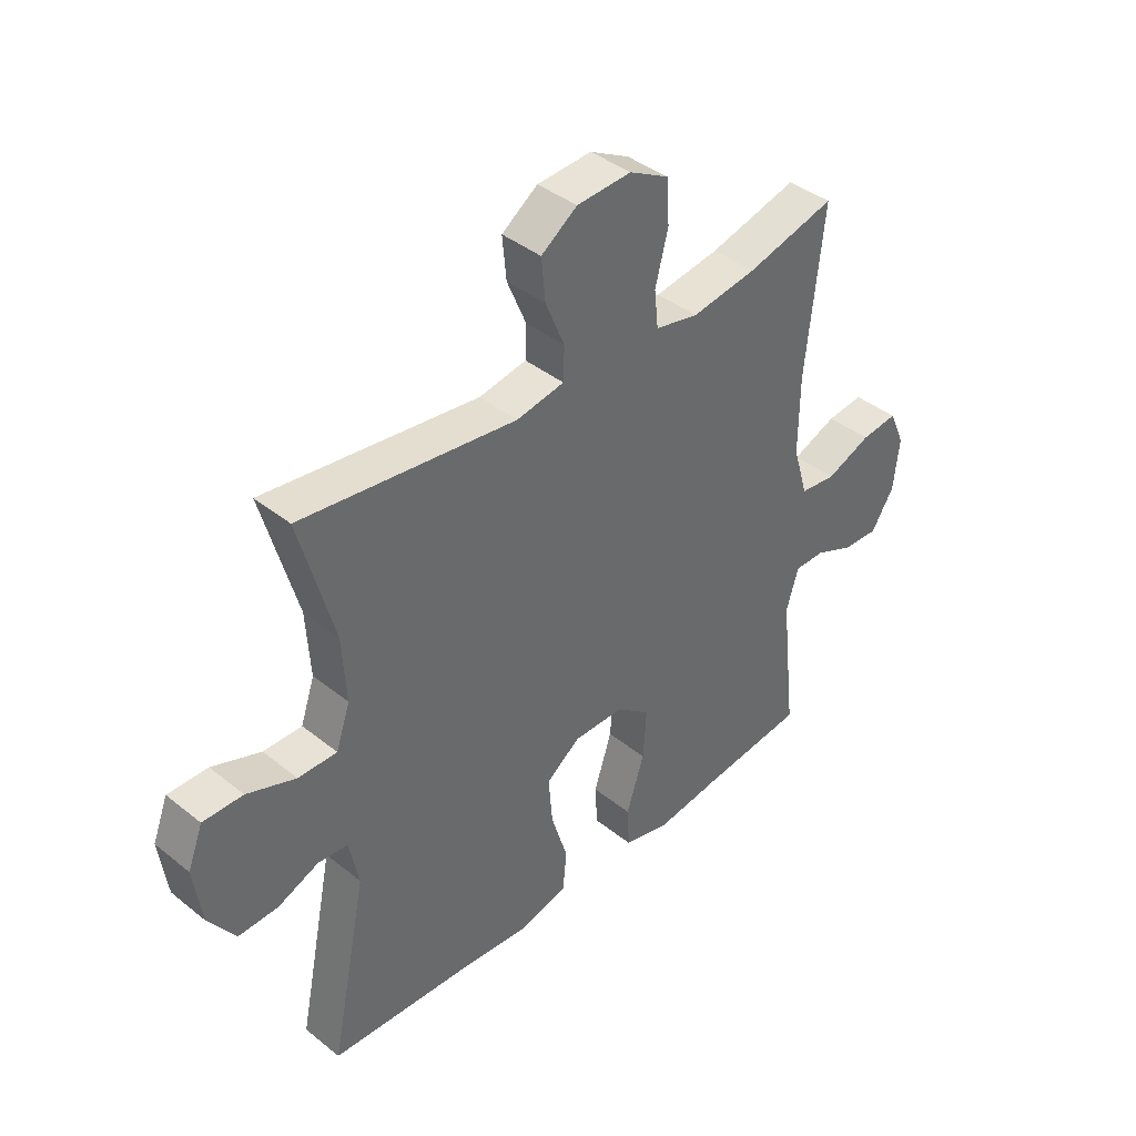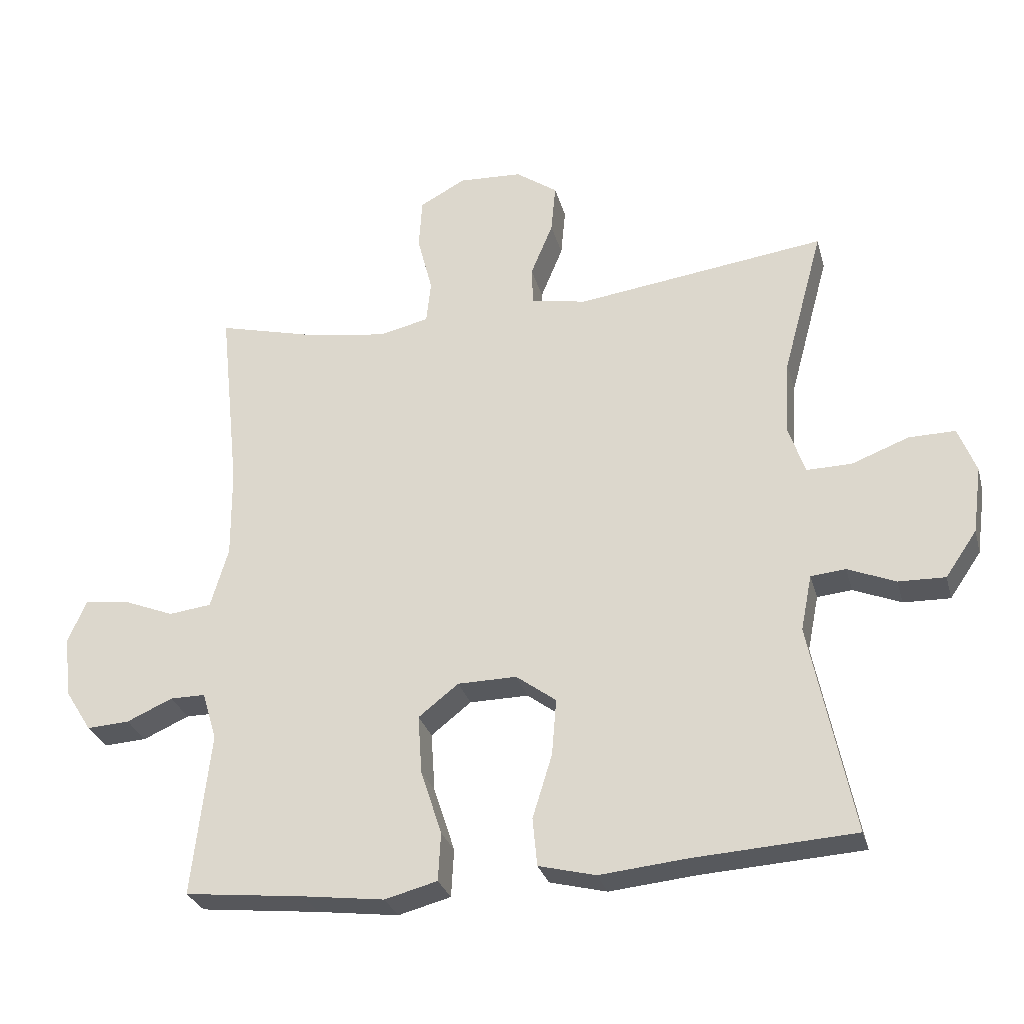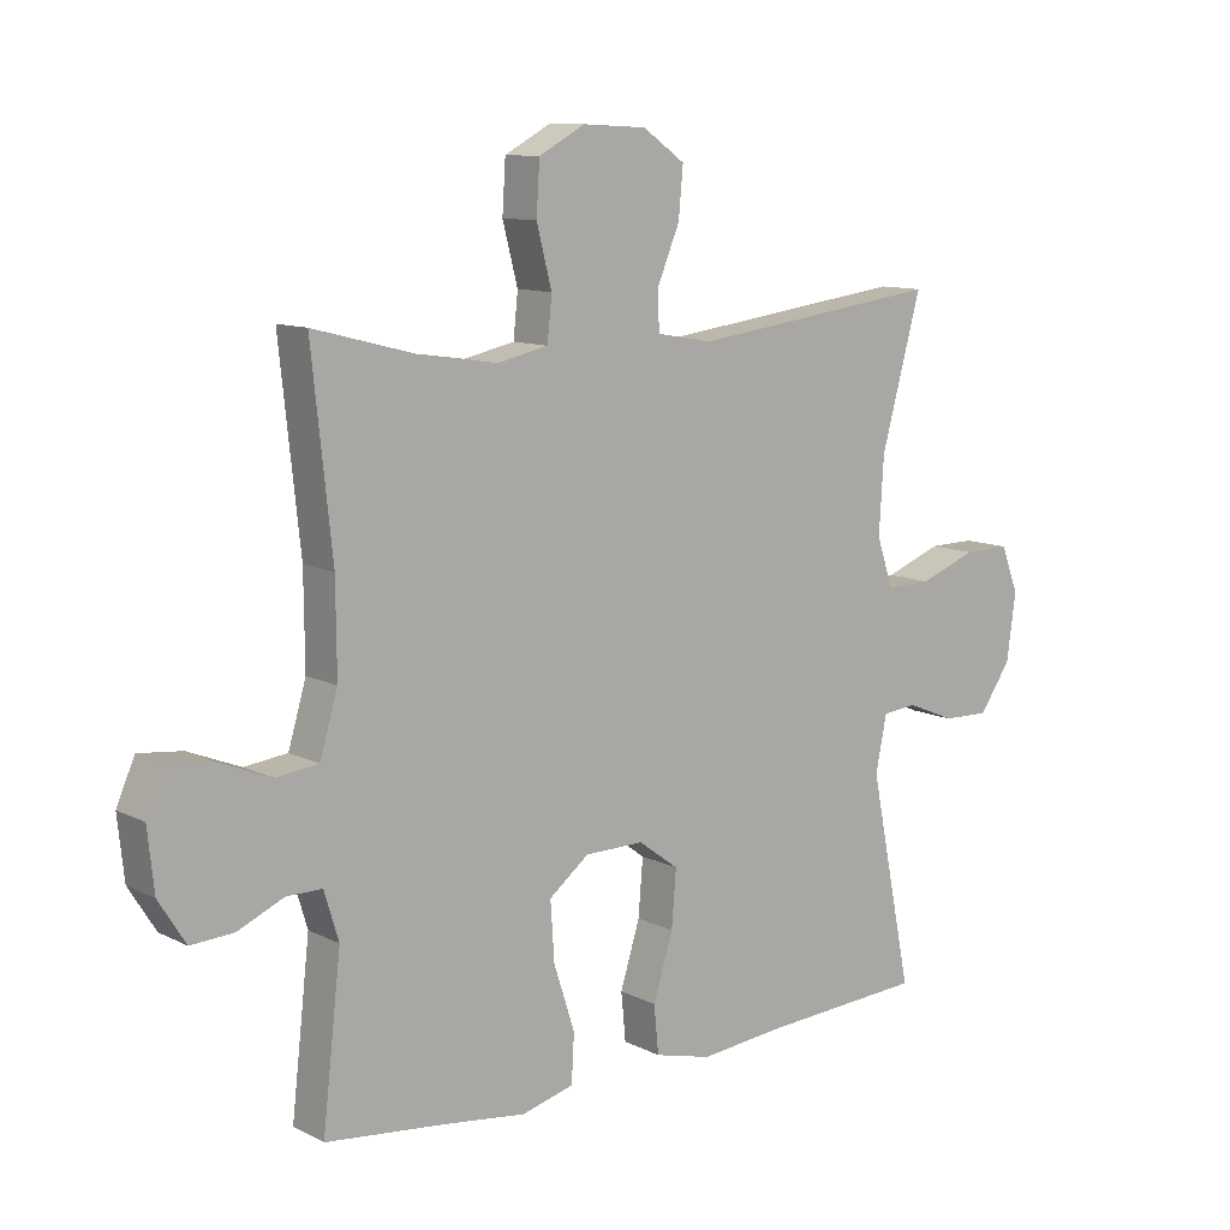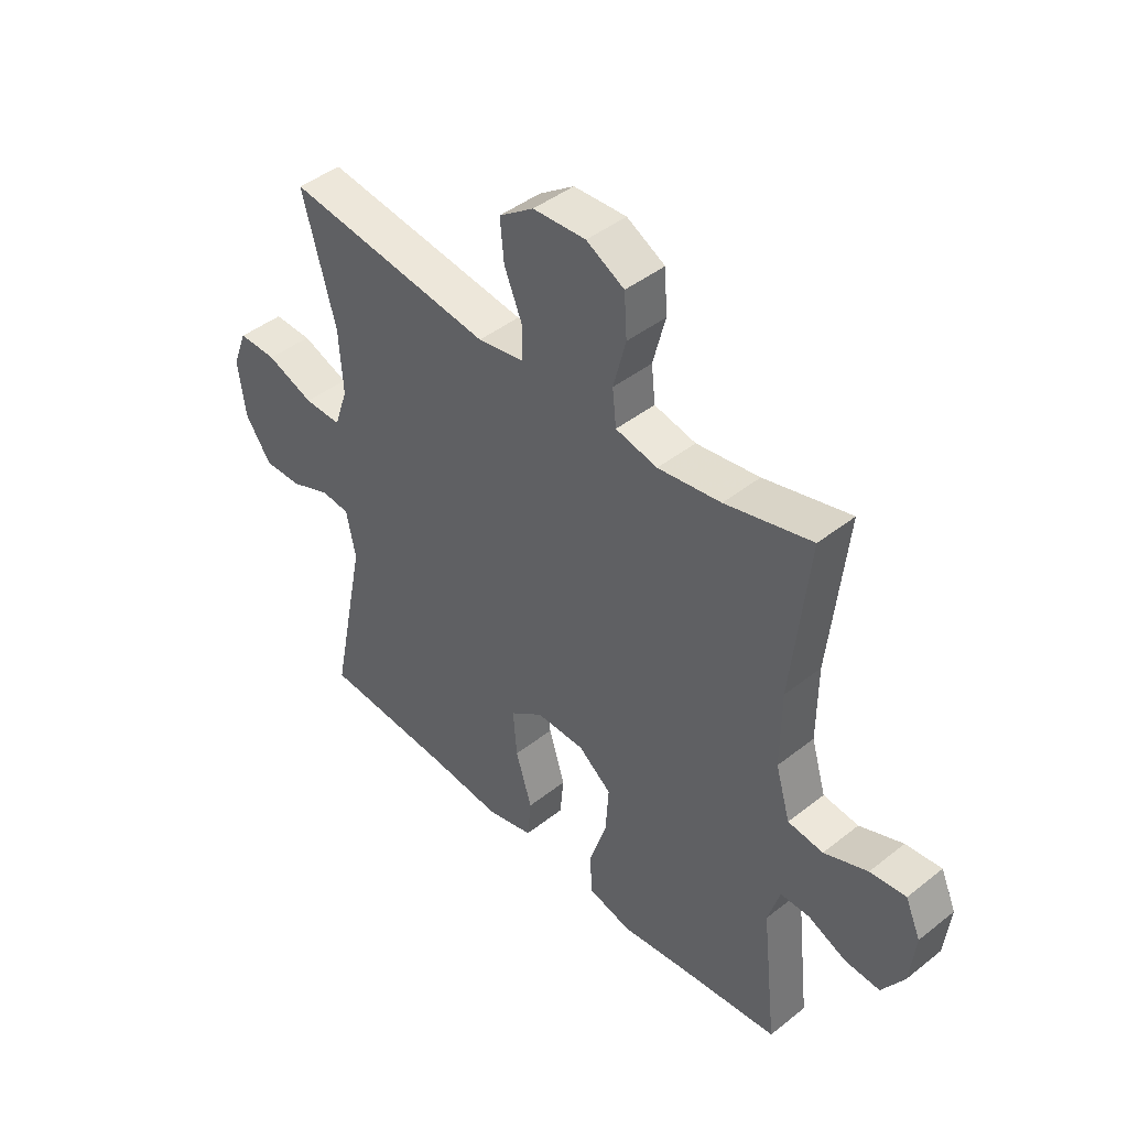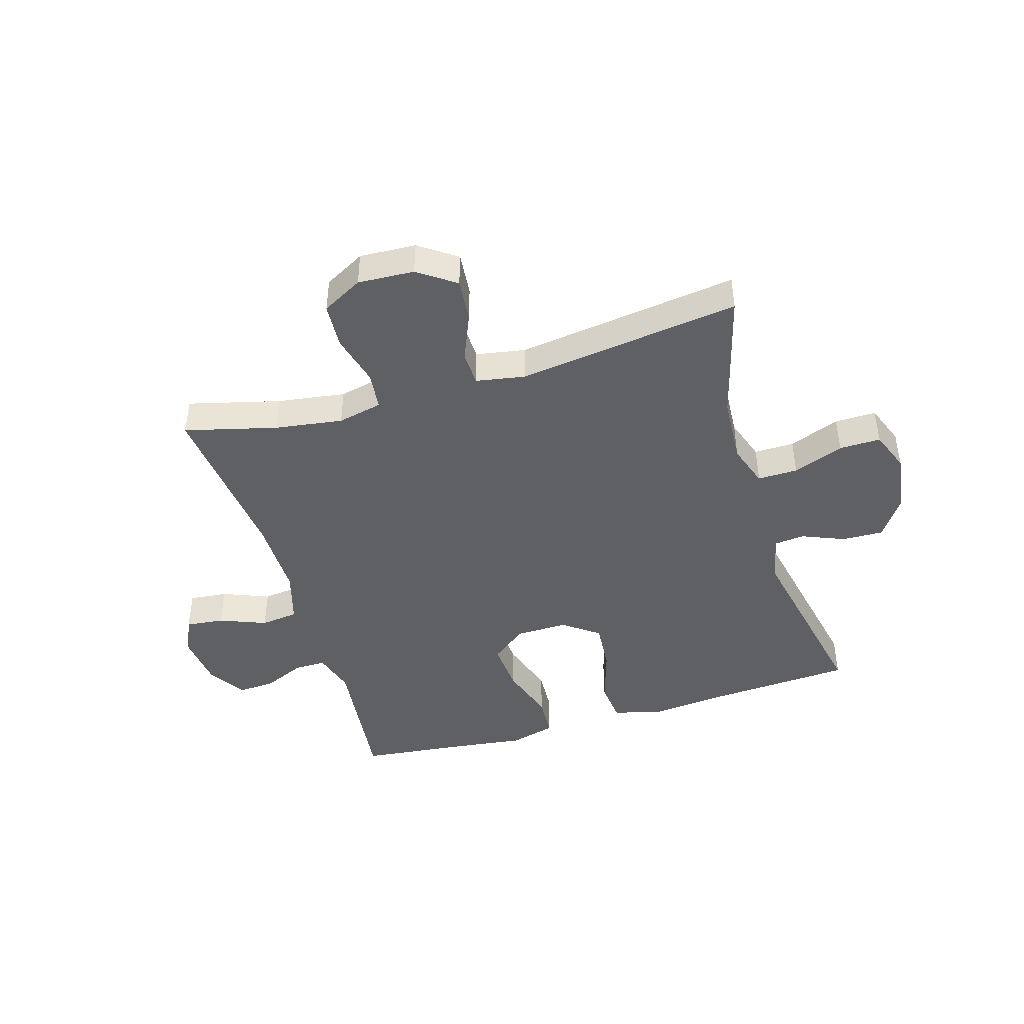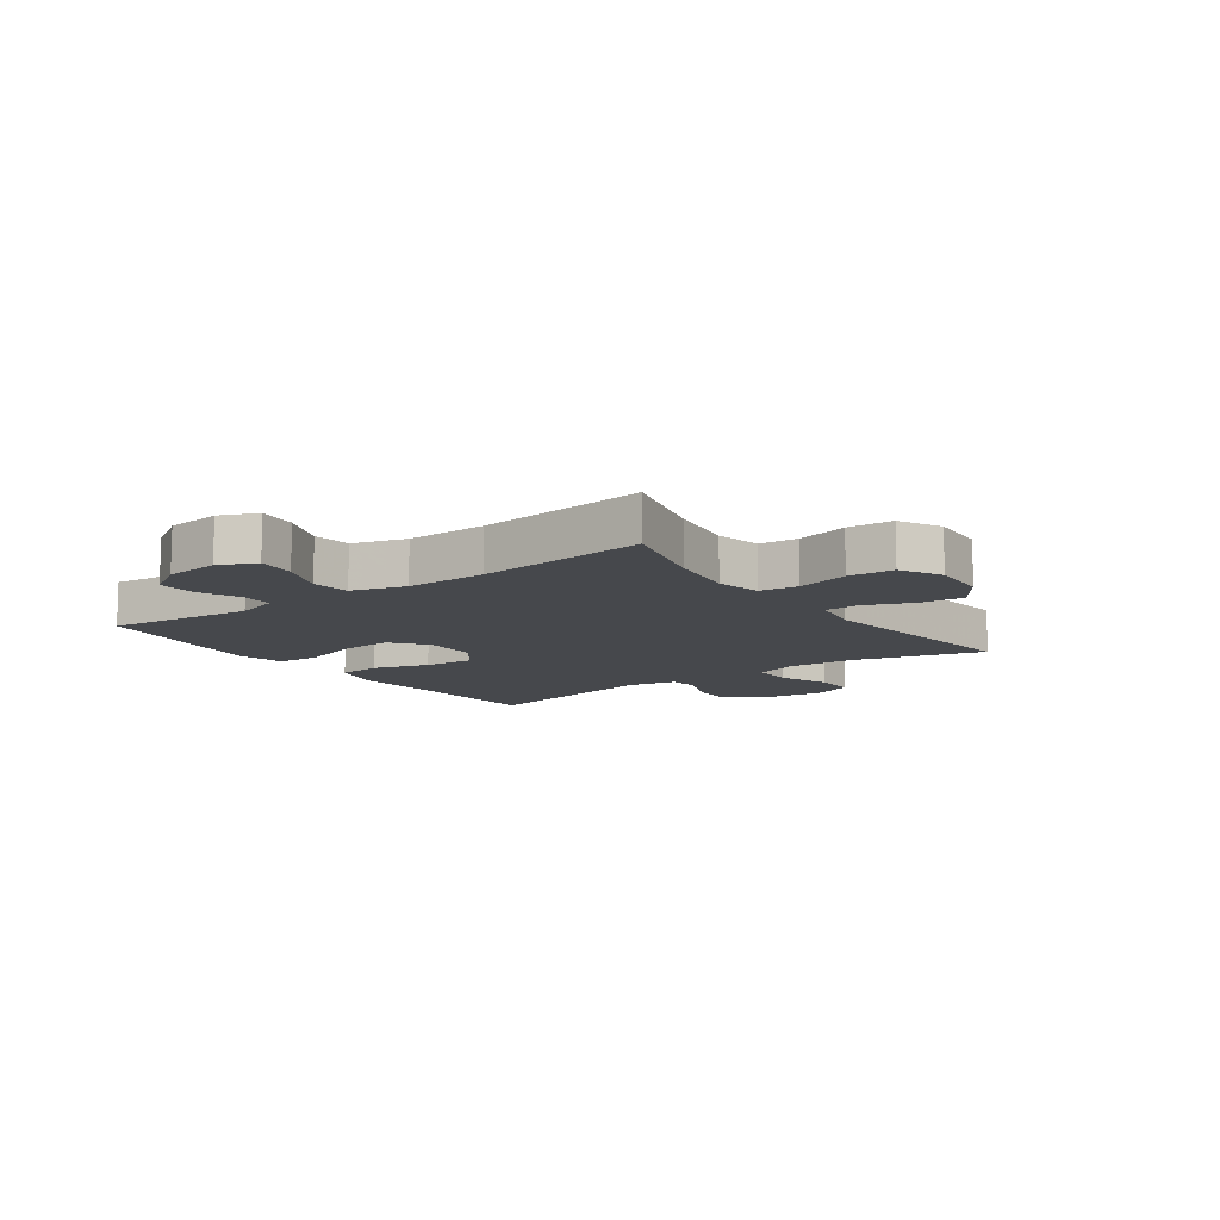
<metadata>
{"format":"obj","ext":"obj","renderer":"f3d","projection":"perspective","resolution":1024,"background":"white","views":[{"elev":40.5,"azim":134.4,"up":"+Z"},{"elev":-28.9,"azim":14.5,"up":"+Z"},{"elev":10.6,"azim":-39.0,"up":"+Z"},{"elev":43.9,"azim":-132.8,"up":"+Z"},{"elev":-44.1,"azim":16.7,"up":"+Y"},{"elev":-11.1,"azim":-54.3,"up":"+Y"}]}
</metadata>
<code>
v 0.5 0.07 0.5
v 0.439 0.07 0.276
v 0.432 0.07 0.16
v 0.457 0.07 0.086
v 0.526 0.07 0.087
v 0.613 0.07 0.12
v 0.684 0.07 0.121
v 0.711 0.07 0.051
v 0.697 0.07 -0.051
v 0.649 0.07 -0.121
v 0.578 0.07 -0.119
v 0.505 0.07 -0.089
v 0.452 0.07 -0.094
v 0.435 0.07 -0.179
v 0.5 0.07 -0.5
v 0.255 0.07 -0.515
v 0.122 0.07 -0.528
v 0.035 0.07 -0.506
v 0.028 0.07 -0.433
v 0.058 0.07 -0.336
v 0.065 0.07 -0.25
v 0.004 0.07 -0.205
v -0.086 0.07 -0.206
v -0.147 0.07 -0.254
v -0.141 0.07 -0.343
v -0.109 0.07 -0.442
v -0.113 0.07 -0.515
v -0.193 0.07 -0.536
v -0.317 0.07 -0.52
v -0.5 0.07 -0.5
v -0.472 0.07 -0.251
v -0.494 0.07 -0.178
v -0.548 0.07 -0.178
v -0.618 0.07 -0.209
v -0.683 0.07 -0.213
v -0.724 0.07 -0.148
v -0.734 0.07 -0.055
v -0.706 0.07 0.009
v -0.64 0.07 0.002
v -0.56 0.07 -0.03
v -0.495 0.07 -0.022
v -0.468 0.07 0.07
v -0.469 0.07 0.208
v -0.5 0.07 0.5
v -0.341 0.07 0.459
v -0.225 0.07 0.442
v -0.148 0.07 0.459
v -0.141 0.07 0.525
v -0.164 0.07 0.614
v -0.159 0.07 0.692
v -0.089 0.07 0.73
v 0.008 0.07 0.725
v 0.072 0.07 0.68
v 0.065 0.07 0.605
v 0.031 0.07 0.523
v 0.033 0.07 0.464
v 0.118 0.07 0.449
v 0.5 0 0.5
v 0.439 0 0.276
v 0.432 0 0.16
v 0.457 0 0.086
v 0.526 0 0.087
v 0.613 0 0.12
v 0.684 0 0.121
v 0.711 0 0.051
v 0.697 0 -0.051
v 0.649 0 -0.121
v 0.578 0 -0.119
v 0.505 0 -0.089
v 0.452 0 -0.094
v 0.435 0 -0.179
v 0.5 0 -0.5
v 0.255 0 -0.515
v 0.122 0 -0.528
v 0.035 0 -0.506
v 0.028 0 -0.433
v 0.058 0 -0.336
v 0.065 0 -0.25
v 0.004 0 -0.205
v -0.086 0 -0.206
v -0.147 0 -0.254
v -0.141 0 -0.343
v -0.109 0 -0.442
v -0.113 0 -0.515
v -0.193 0 -0.536
v -0.317 0 -0.52
v -0.5 0 -0.5
v -0.472 0 -0.251
v -0.494 0 -0.178
v -0.548 0 -0.178
v -0.618 0 -0.209
v -0.683 0 -0.213
v -0.724 0 -0.148
v -0.734 0 -0.055
v -0.706 0 0.009
v -0.64 0 0.002
v -0.56 0 -0.03
v -0.495 0 -0.022
v -0.468 0 0.07
v -0.469 0 0.208
v -0.5 0 0.5
v -0.341 0 0.459
v -0.225 0 0.442
v -0.148 0 0.459
v -0.141 0 0.525
v -0.164 0 0.614
v -0.159 0 0.692
v -0.089 0 0.73
v 0.008 0 0.725
v 0.072 0 0.68
v 0.065 0 0.605
v 0.031 0 0.523
v 0.033 0 0.464
v 0.118 0 0.449
f 53 54 55
f 52 53 55
f 51 52 55
f 50 51 55
f 49 50 55
f 48 49 55
f 47 48 55 56
f 46 47 56 57
f 43 44 45
f 42 43 45 46
f 41 42 46 57
f 38 39 40
f 37 38 40
f 36 37 40
f 35 36 40
f 34 35 40
f 33 34 40
f 32 33 40 41
f 57 1 2
f 41 57 2
f 32 41 2
f 31 32 2
f 27 28 29
f 26 27 29
f 25 26 29
f 29 30 31
f 25 29 31
f 24 25 31
f 18 19 20
f 17 18 20
f 16 17 20
f 16 20 21
f 15 16 21
f 14 15 21
f 13 14 21 22
f 10 11 12
f 9 10 12
f 8 9 12
f 7 8 12
f 6 7 12
f 5 6 12
f 4 5 12 13
f 13 22 23
f 4 13 23
f 3 4 23
f 23 24 31 2
f 2 3 23
f 112 111 110
f 112 110 109
f 112 109 108
f 112 108 107
f 112 107 106
f 112 106 105
f 113 112 105 104
f 114 113 104 103
f 102 101 100
f 103 102 100 99
f 114 103 99 98
f 97 96 95
f 97 95 94
f 97 94 93
f 97 93 92
f 97 92 91
f 97 91 90
f 98 97 90 89
f 59 58 114
f 59 114 98
f 59 98 89
f 59 89 88
f 86 85 84
f 86 84 83
f 86 83 82
f 88 87 86
f 88 86 82
f 88 82 81
f 77 76 75
f 77 75 74
f 77 74 73
f 78 77 73
f 78 73 72
f 78 72 71
f 79 78 71 70
f 69 68 67
f 69 67 66
f 69 66 65
f 69 65 64
f 69 64 63
f 69 63 62
f 70 69 62 61
f 80 79 70
f 80 70 61
f 80 61 60
f 59 88 81 80
f 80 60 59
f 1 58 59 2
f 2 59 60 3
f 3 60 61 4
f 4 61 62 5
f 5 62 63 6
f 6 63 64 7
f 7 64 65 8
f 8 65 66 9
f 9 66 67 10
f 10 67 68 11
f 11 68 69 12
f 12 69 70 13
f 13 70 71 14
f 14 71 72 15
f 15 72 73 16
f 16 73 74 17
f 17 74 75 18
f 18 75 76 19
f 19 76 77 20
f 20 77 78 21
f 21 78 79 22
f 22 79 80 23
f 23 80 81 24
f 24 81 82 25
f 25 82 83 26
f 26 83 84 27
f 27 84 85 28
f 28 85 86 29
f 29 86 87 30
f 30 87 88 31
f 31 88 89 32
f 32 89 90 33
f 33 90 91 34
f 34 91 92 35
f 35 92 93 36
f 36 93 94 37
f 37 94 95 38
f 38 95 96 39
f 39 96 97 40
f 40 97 98 41
f 41 98 99 42
f 42 99 100 43
f 43 100 101 44
f 44 101 102 45
f 45 102 103 46
f 46 103 104 47
f 47 104 105 48
f 48 105 106 49
f 49 106 107 50
f 50 107 108 51
f 51 108 109 52
f 52 109 110 53
f 53 110 111 54
f 54 111 112 55
f 55 112 113 56
f 56 113 114 57
f 57 114 58 1

</code>
